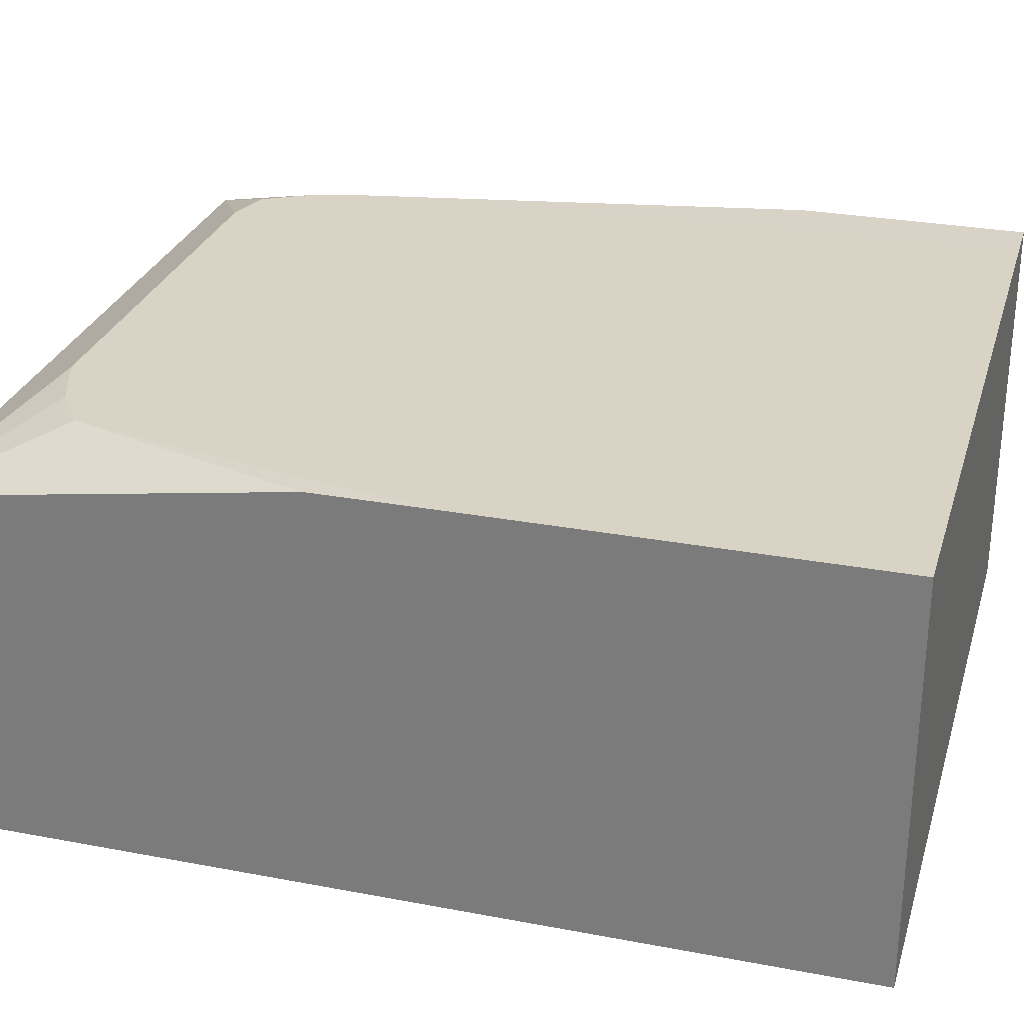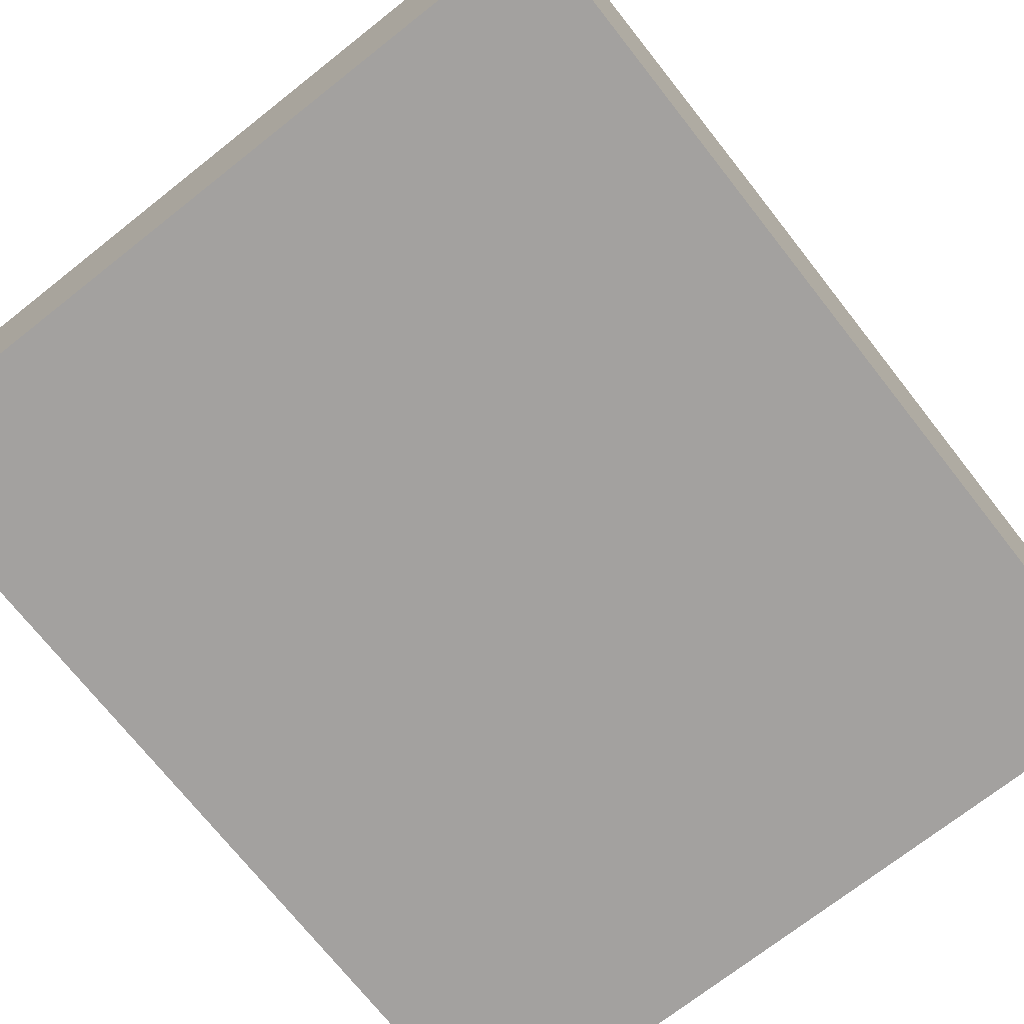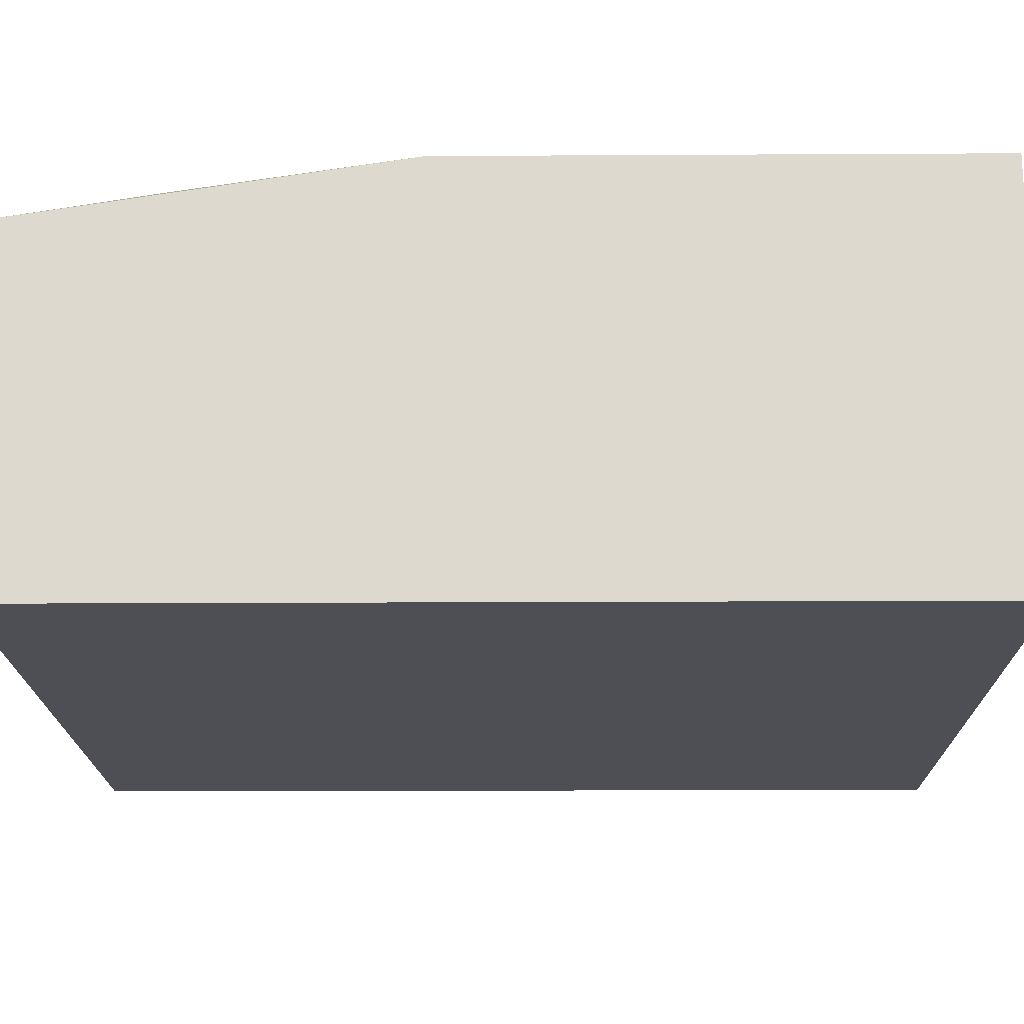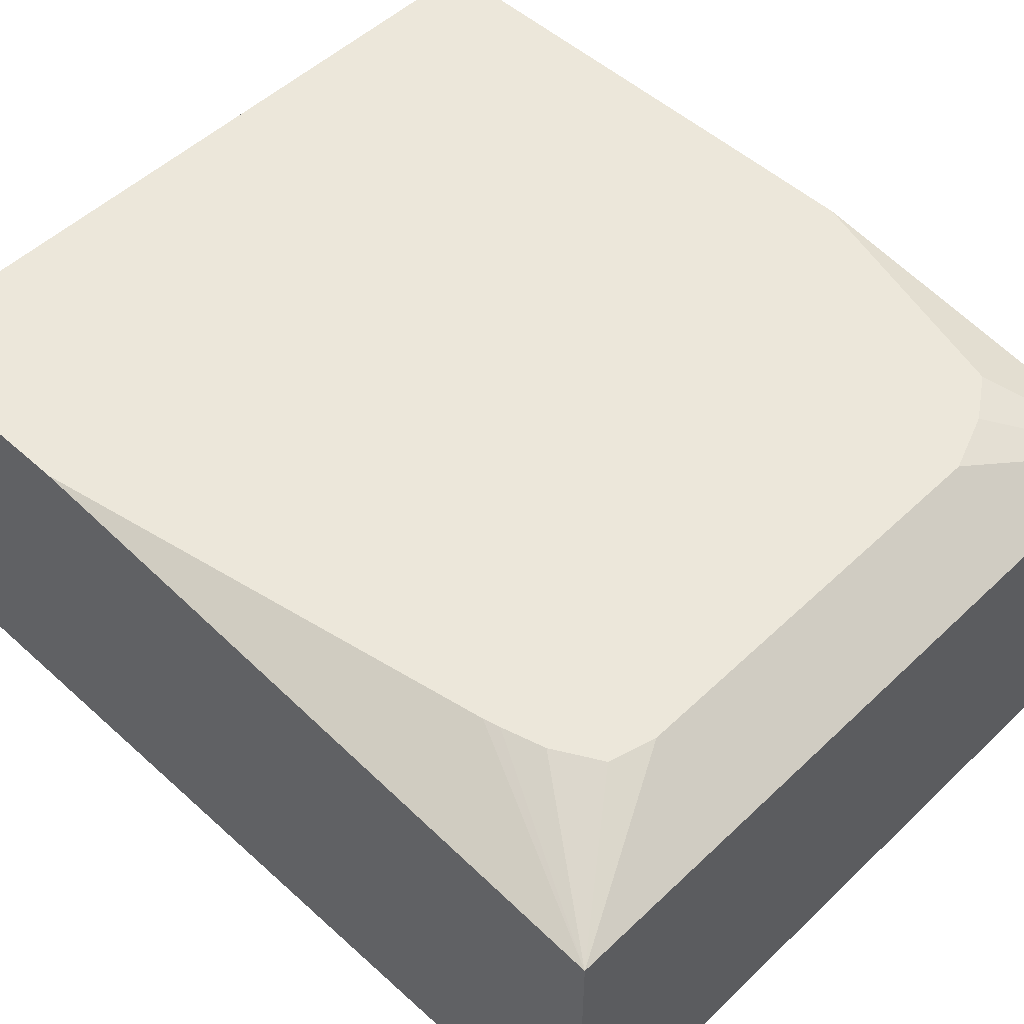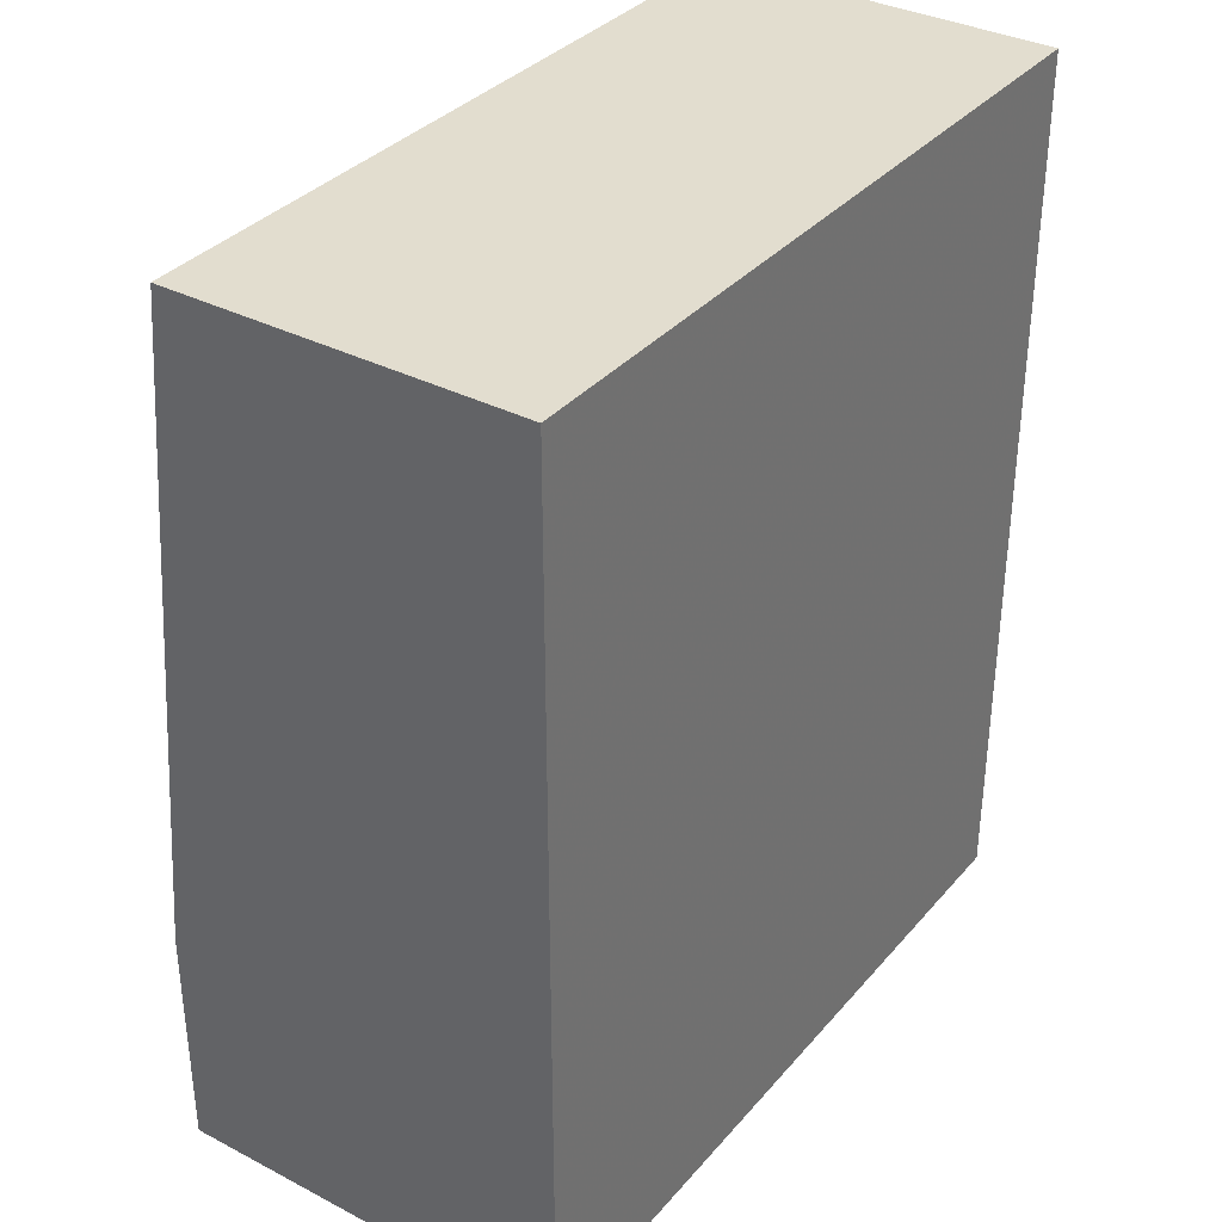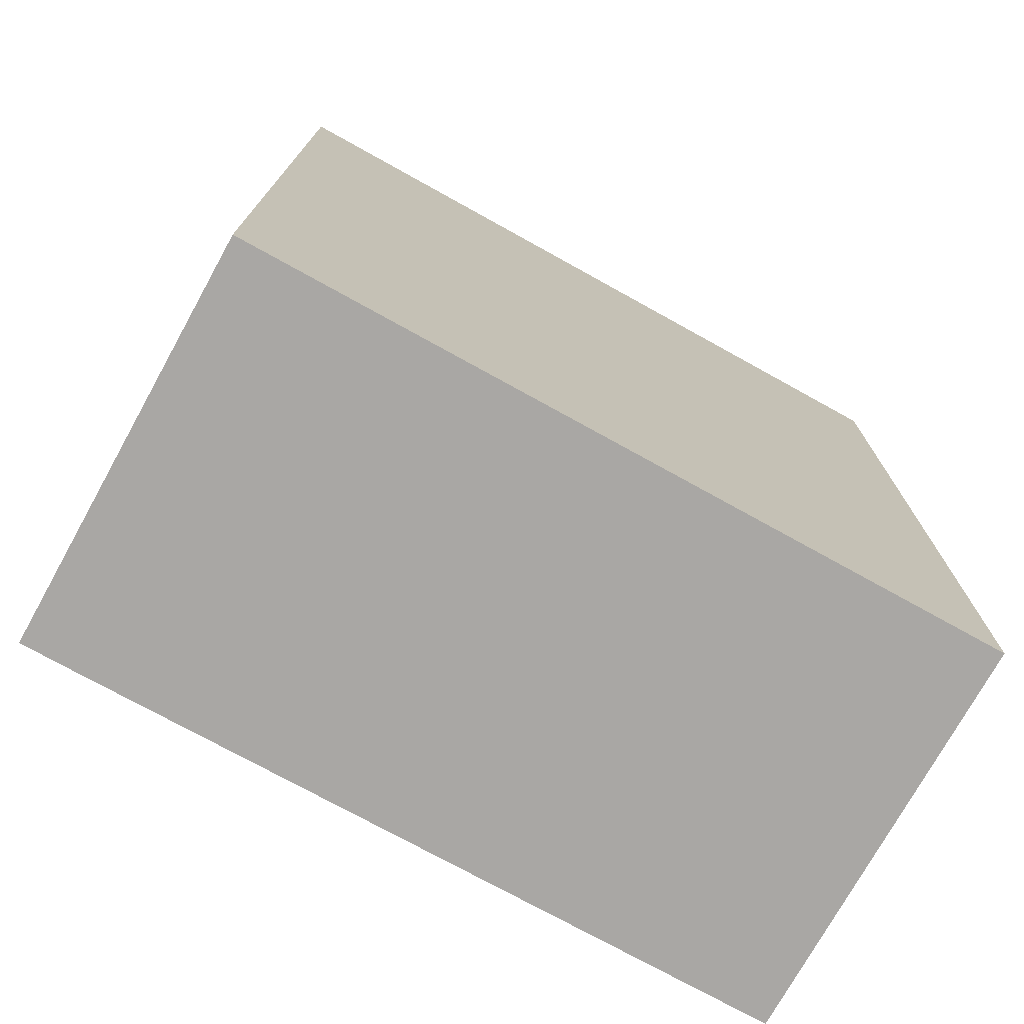
<metadata>
{"format":"obj","ext":"obj","renderer":"f3d","projection":"perspective","resolution":1024,"background":"white","views":[{"elev":28.3,"azim":105.9,"up":"+Y"},{"elev":-72.3,"azim":38.2,"up":"+Y"},{"elev":-18.4,"azim":90.6,"up":"+Y"},{"elev":51.6,"azim":-45.7,"up":"+Y"},{"elev":34.9,"azim":-55.4,"up":"+Z"},{"elev":-74.7,"azim":-29.0,"up":"+Z"}]}
</metadata>
<code>
v -0.2304 -0.1063 0.5751
v -0.0004453 -0.1063 0.5751
v -0.2304 -4.5e-07 0.5751
v -0.2304 -0.1063 0.3011
v -0.0004453 -4.5e-07 0.5751
v -0.0004453 -0.1063 0.3011
v -0.1772 0.01783 0.5494
v -0.191 0.01783 0.5455
v -0.1988 0.01783 0.5316
v -0.2025 0.01783 0.5189
v -0.2037 0.01783 0.5139
v -0.2304 0.01772 0.3722
v -0.2304 0.01772 0.3011
v -0.02216 0.01783 0.5338
v -0.02223 0.01783 0.5339
v -0.03533 0.01783 0.5426
v -0.03549 0.01783 0.5427
v -0.05318 0.01783 0.5494
v -0.0004453 0.01772 0.4607
v -0.0004453 0.01783 0.3011
v -0.2121 0.01783 0.3722
v -0.2123 0.01783 0.3364
v -0.2124 0.01783 0.3186
v -0.2124 0.01783 0.3011
v -0.01773 0.01783 0.5139
v -0.0004453 0.01783 0.4253
f 7 20 24
f 7 26 20
f 7 25 26
f 7 14 25
f 7 16 15
f 7 24 23
f 7 17 16
f 7 18 17
f 5 19 14
f 7 15 14
f 7 23 22
f 7 11 10
f 7 21 11
f 7 10 9
f 7 9 8
f 11 21 12
f 12 21 22
f 12 23 24
f 12 24 13
f 14 19 25
f 19 26 25
f 5 17 18
f 7 22 21
f 12 22 23
f 5 16 17
f 5 14 15
f 5 15 16
f 1 2 5
f 1 5 3
f 1 12 13
f 1 13 4
f 1 4 6
f 1 6 2
f 2 6 20
f 2 20 26
f 2 26 19
f 1 3 12
f 3 5 18
f 2 19 5
f 4 24 20
f 4 20 6
f 3 11 12
f 4 13 24
f 3 9 10
f 3 8 9
f 3 7 8
f 3 18 7
f 3 10 11

</code>
